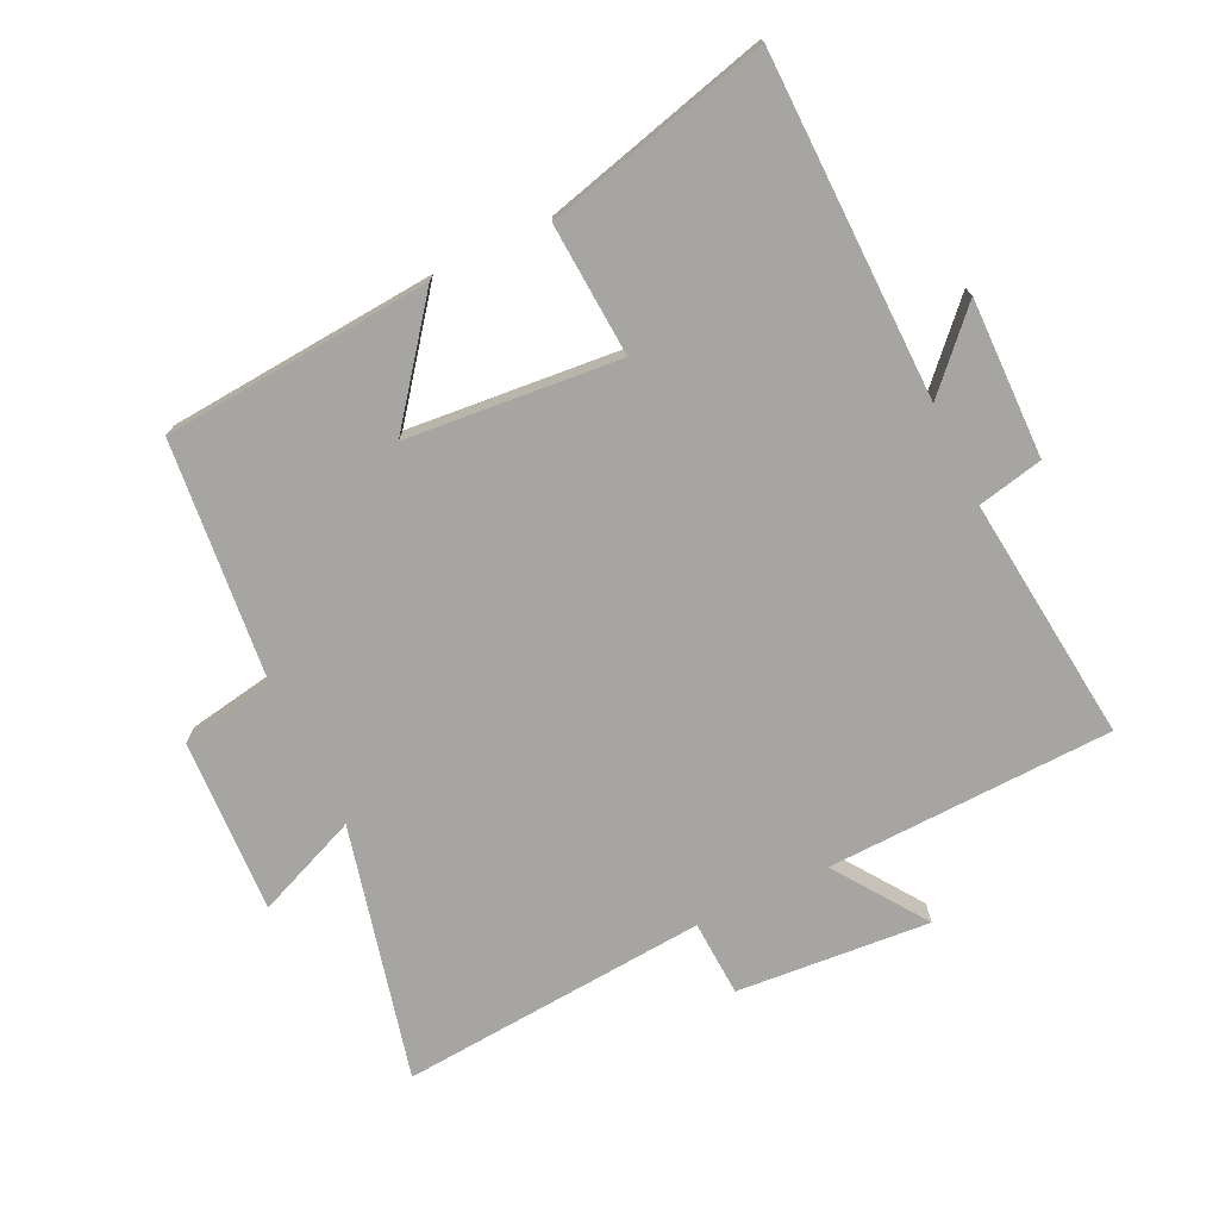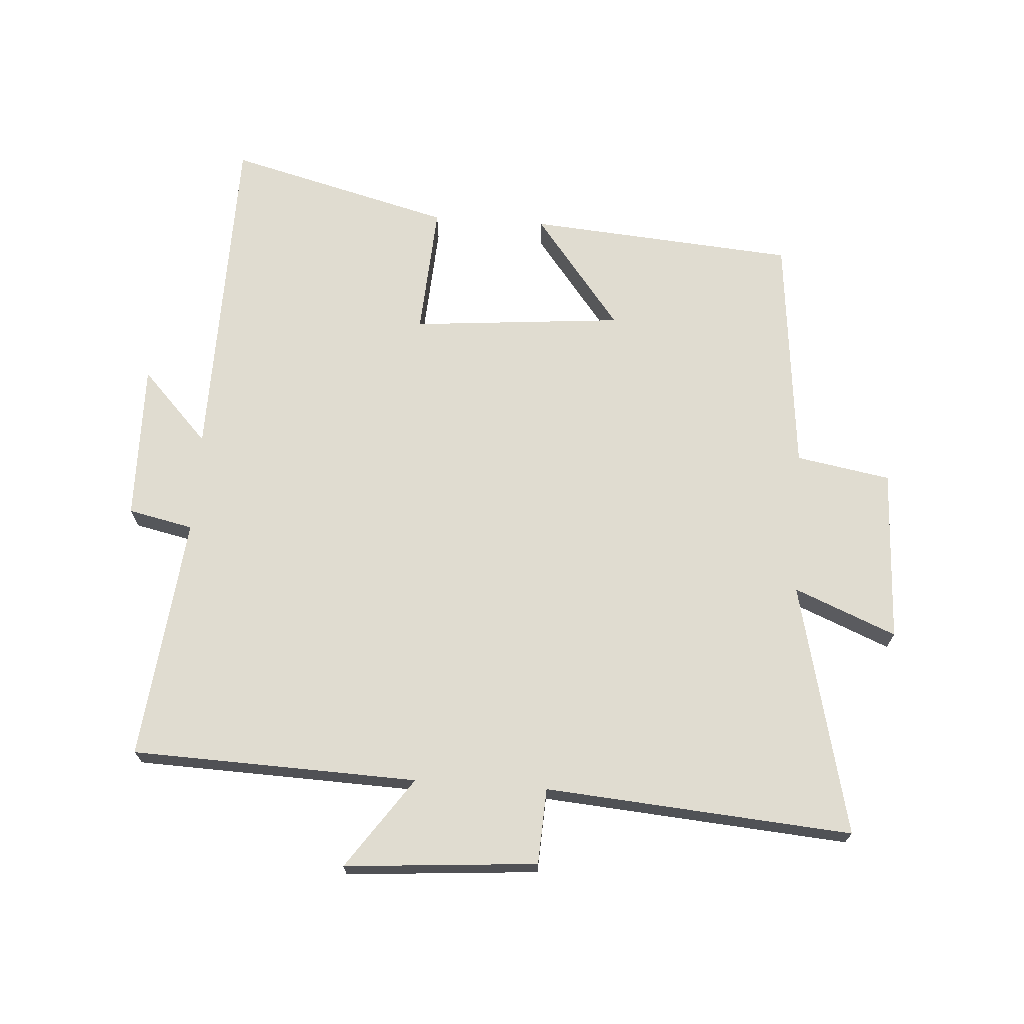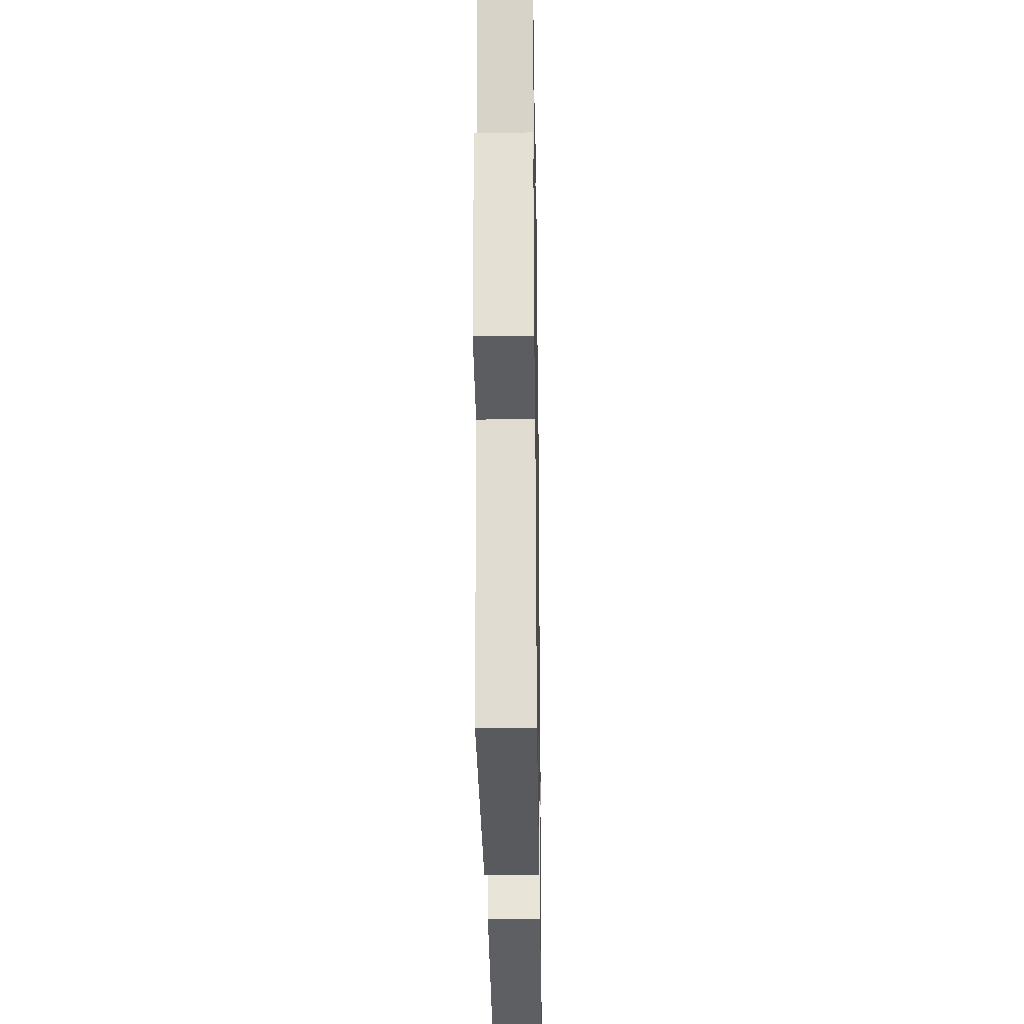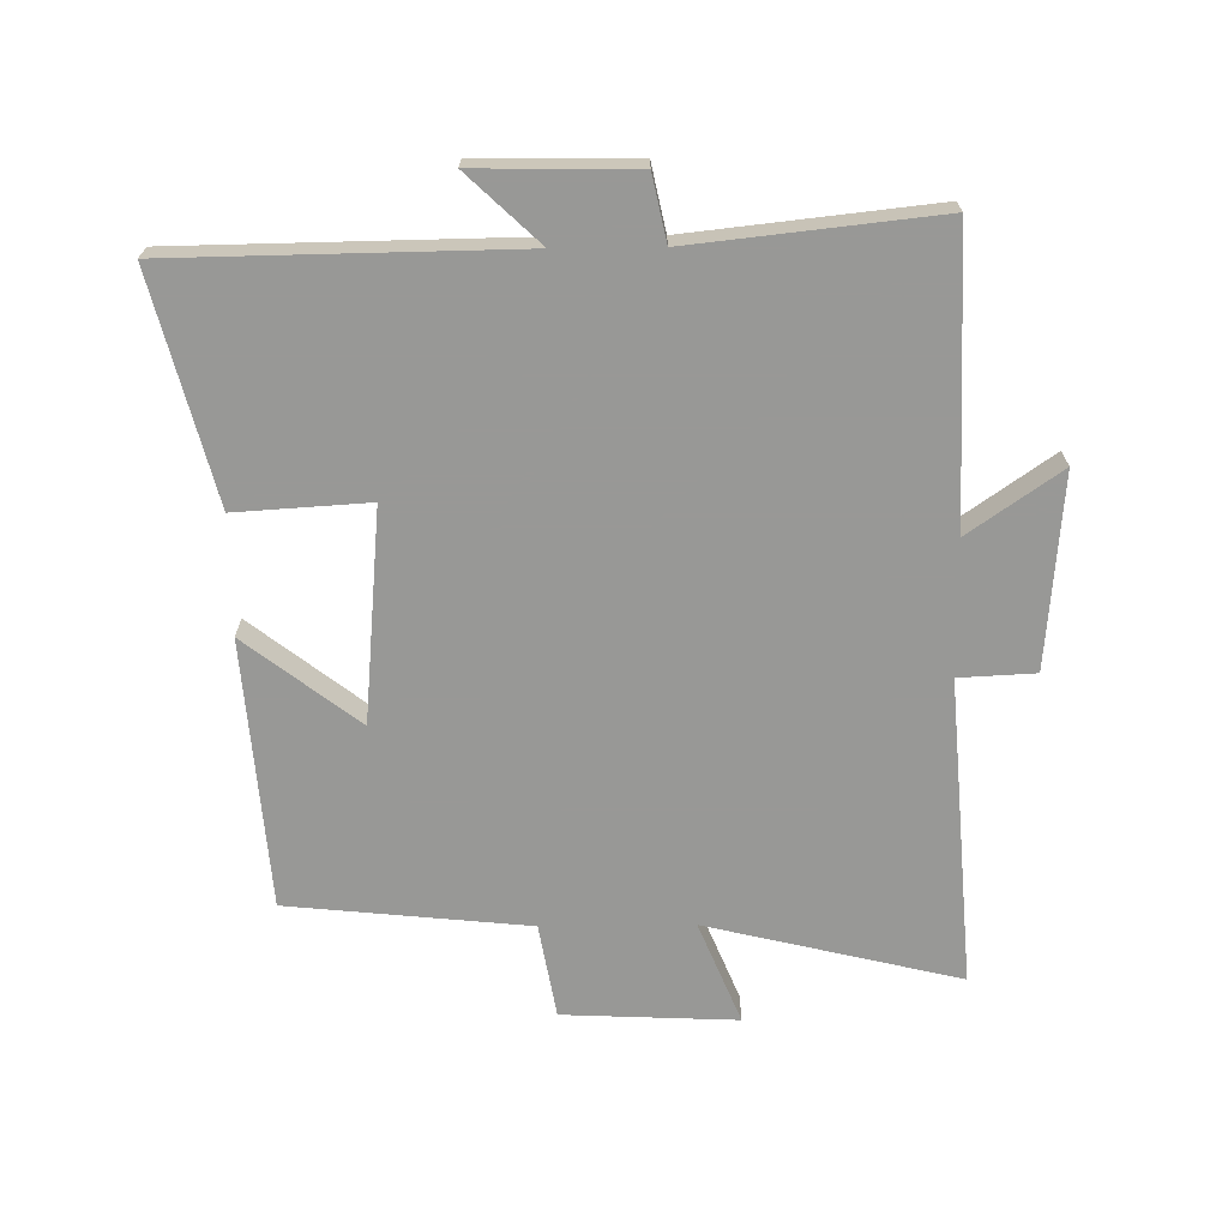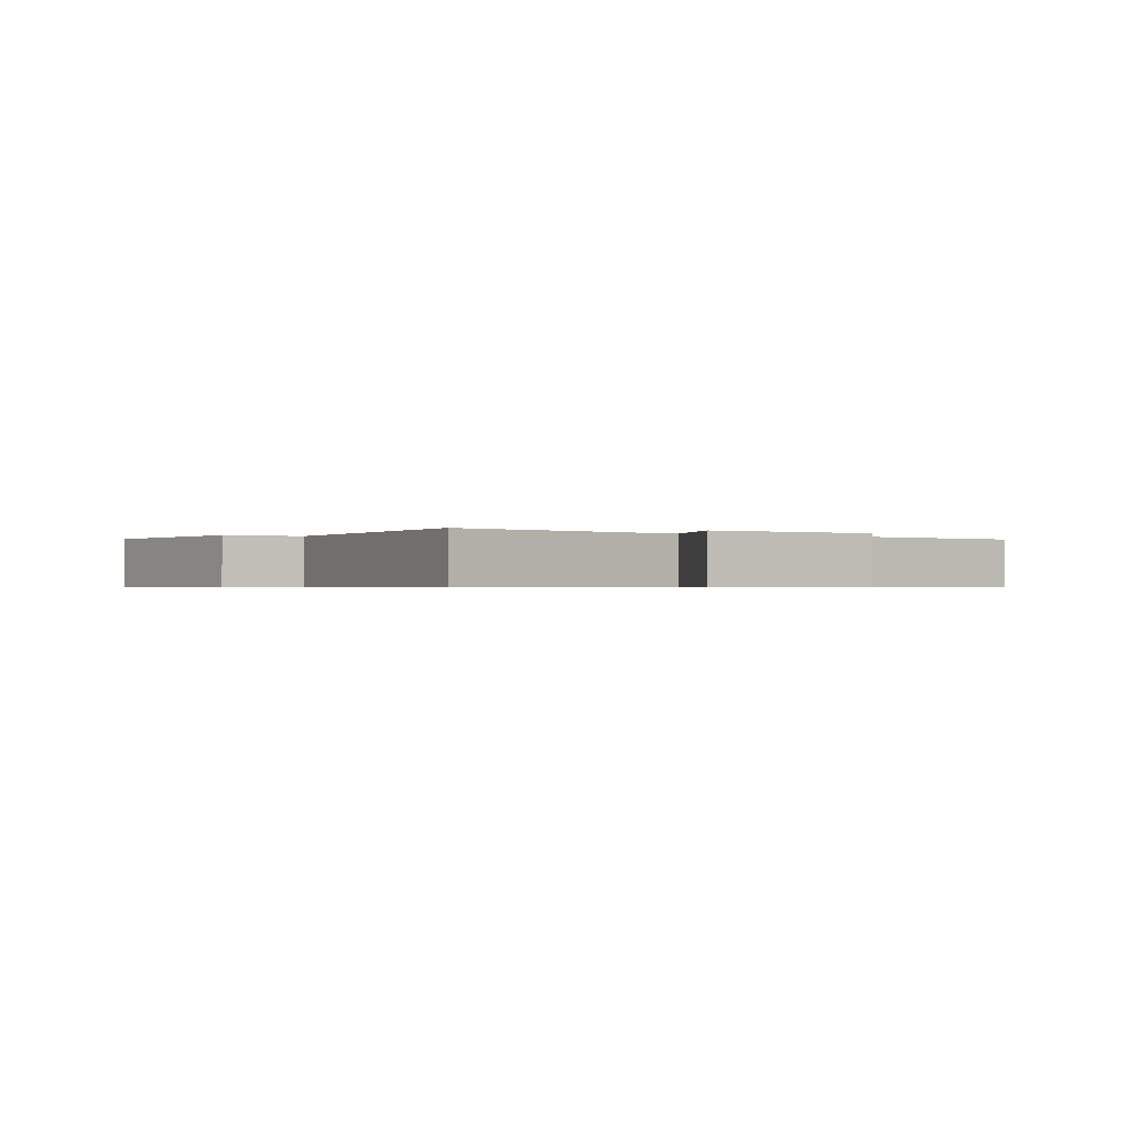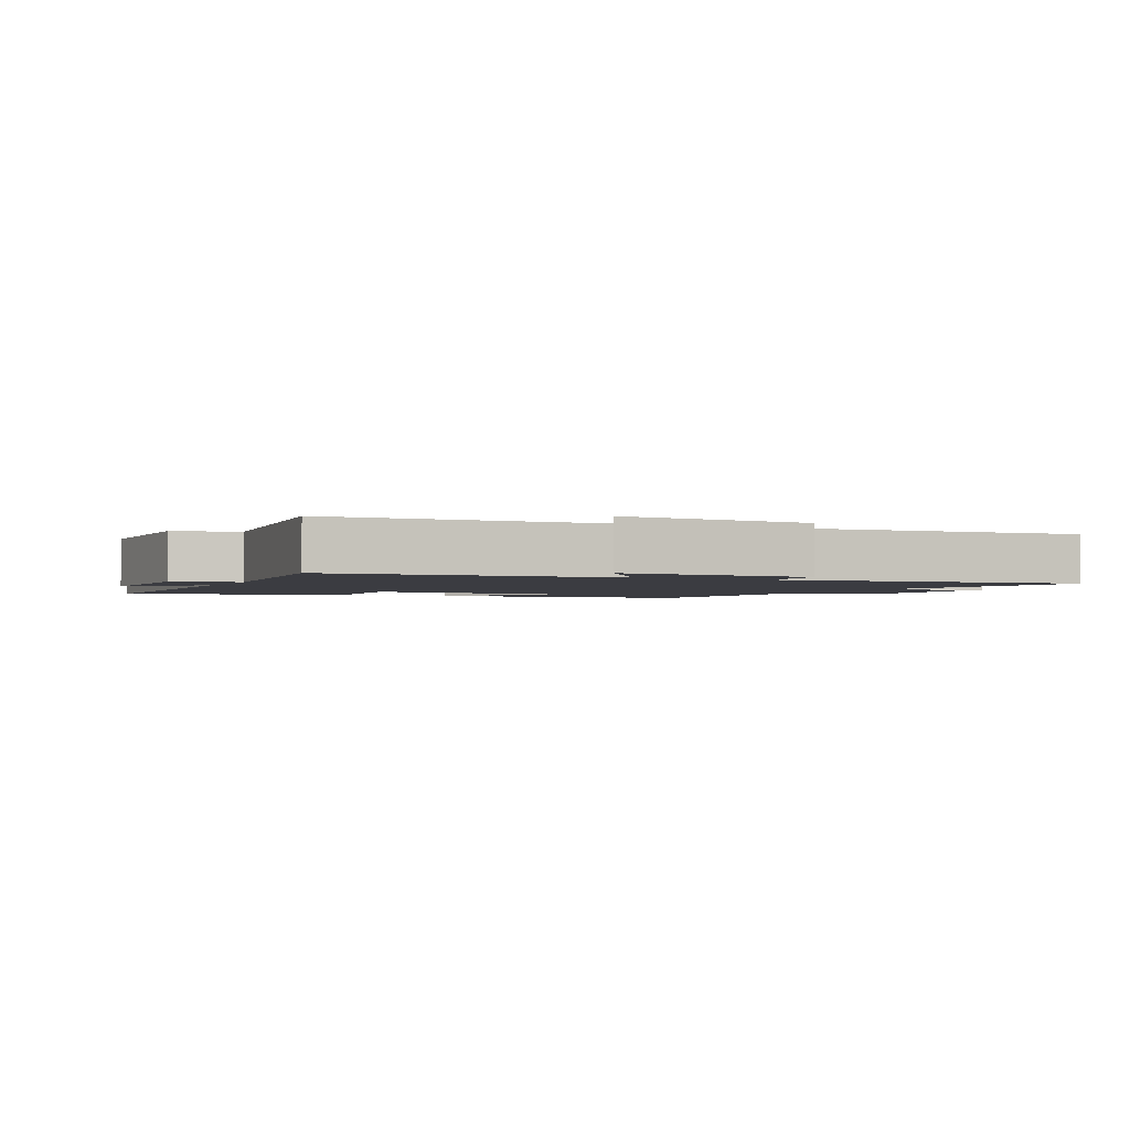
<metadata>
{"format":"obj","ext":"obj","renderer":"f3d","projection":"perspective","resolution":1024,"background":"white","views":[{"elev":-73.8,"azim":-154.4,"up":"+Y"},{"elev":69.7,"azim":3.9,"up":"+Y"},{"elev":-26.8,"azim":90.9,"up":"+Z"},{"elev":-68.5,"azim":-89.4,"up":"+Y"},{"elev":-0.6,"azim":58.3,"up":"+Y"},{"elev":-2.2,"azim":-24.9,"up":"+Y"}]}
</metadata>
<code>
v 0.462 0.07 -0.467
v 0.042 0.07 -0.5
v 0.179 0.07 -0.323
v -0.153 0.07 -0.293
v -0.14 0.07 -0.5
v -0.492 0.07 -0.591
v -0.5 0.07 -0.056
v -0.606 0.07 -0.168
v -0.602 0.07 0.08
v -0.5 0.07 0.102
v -0.542 0.07 0.485
v -0.094 0.07 0.5
v -0.194 0.07 0.643
v 0.108 0.07 0.619
v 0.114 0.07 0.5
v 0.595 0.07 0.538
v 0.5 0.07 0.142
v 0.66 0.07 0.208
v 0.648 0.07 -0.064
v 0.5 0.07 -0.09
v 0.462 0 -0.467
v 0.042 0 -0.5
v 0.179 0 -0.323
v -0.153 0 -0.293
v -0.14 0 -0.5
v -0.492 0 -0.591
v -0.5 0 -0.056
v -0.606 0 -0.168
v -0.602 0 0.08
v -0.5 0 0.102
v -0.542 0 0.485
v -0.094 0 0.5
v -0.194 0 0.643
v 0.108 0 0.619
v 0.114 0 0.5
v 0.595 0 0.538
v 0.5 0 0.142
v 0.66 0 0.208
v 0.648 0 -0.064
v 0.5 0 -0.09
f 17 18 19 20
f 17 20 1
f 15 16 17
f 15 17 1
f 12 13 14 15
f 12 15 1
f 11 12 1
f 10 11 1
f 7 8 9 10
f 6 7 10
f 5 6 10
f 4 5 10
f 3 4 10
f 3 10 1
f 1 2 3
f 40 39 38 37
f 21 40 37
f 37 36 35
f 21 37 35
f 35 34 33 32
f 21 35 32
f 21 32 31
f 21 31 30
f 30 29 28 27
f 30 27 26
f 30 26 25
f 30 25 24
f 30 24 23
f 21 30 23
f 23 22 21
f 1 21 22 2
f 2 22 23 3
f 3 23 24 4
f 4 24 25 5
f 5 25 26 6
f 6 26 27 7
f 7 27 28 8
f 8 28 29 9
f 9 29 30 10
f 10 30 31 11
f 11 31 32 12
f 12 32 33 13
f 13 33 34 14
f 14 34 35 15
f 15 35 36 16
f 16 36 37 17
f 17 37 38 18
f 18 38 39 19
f 19 39 40 20
f 20 40 21 1

</code>
